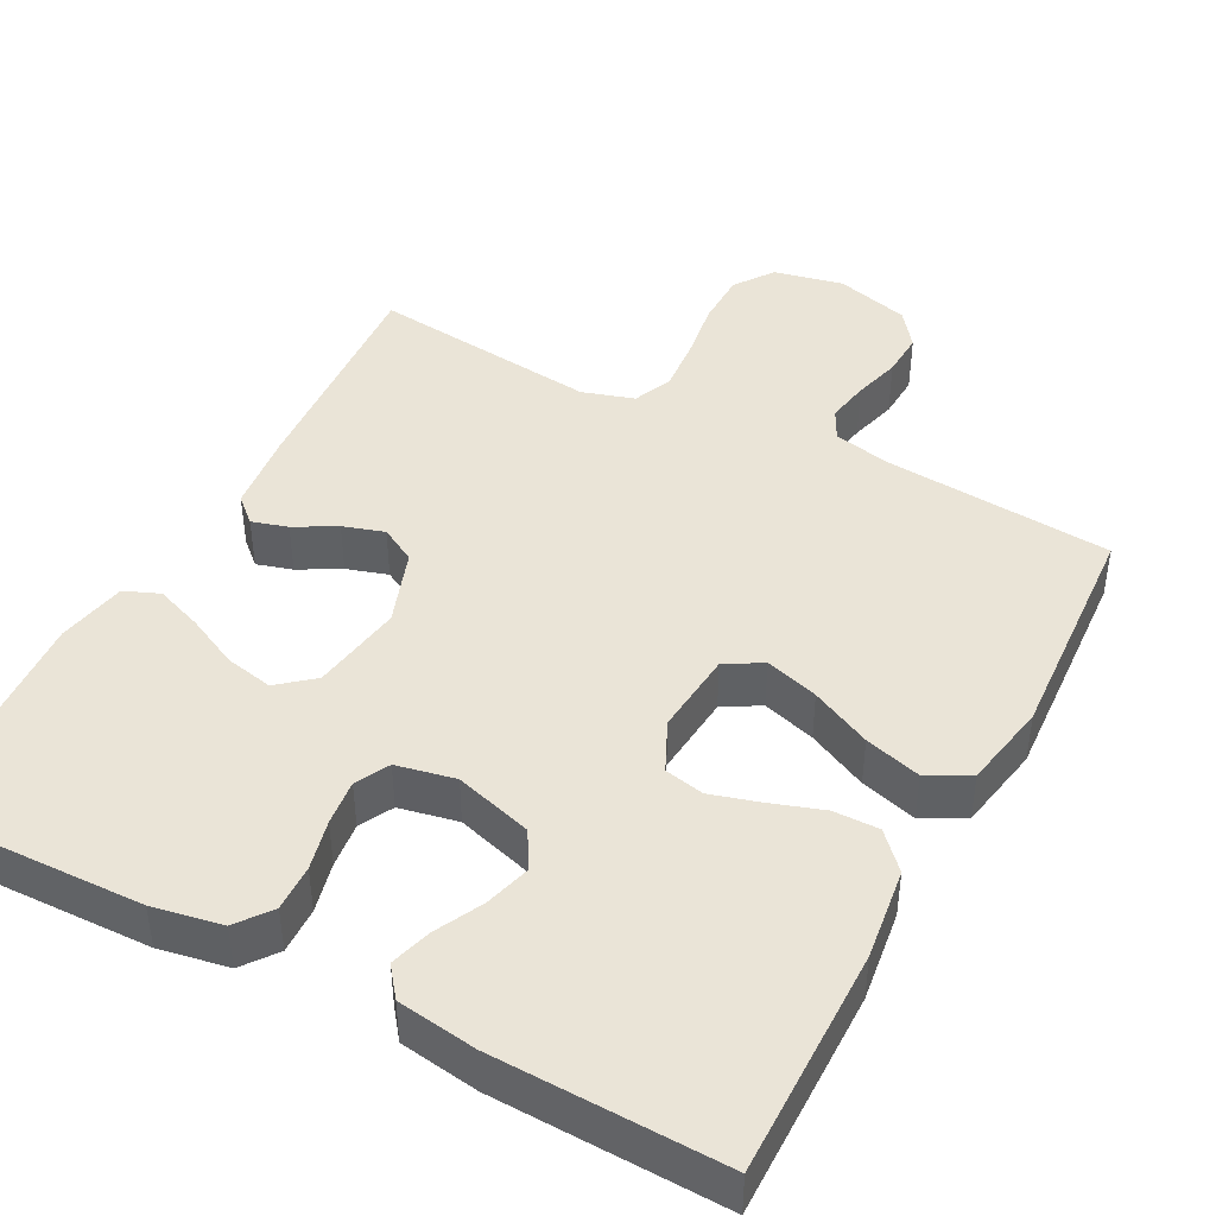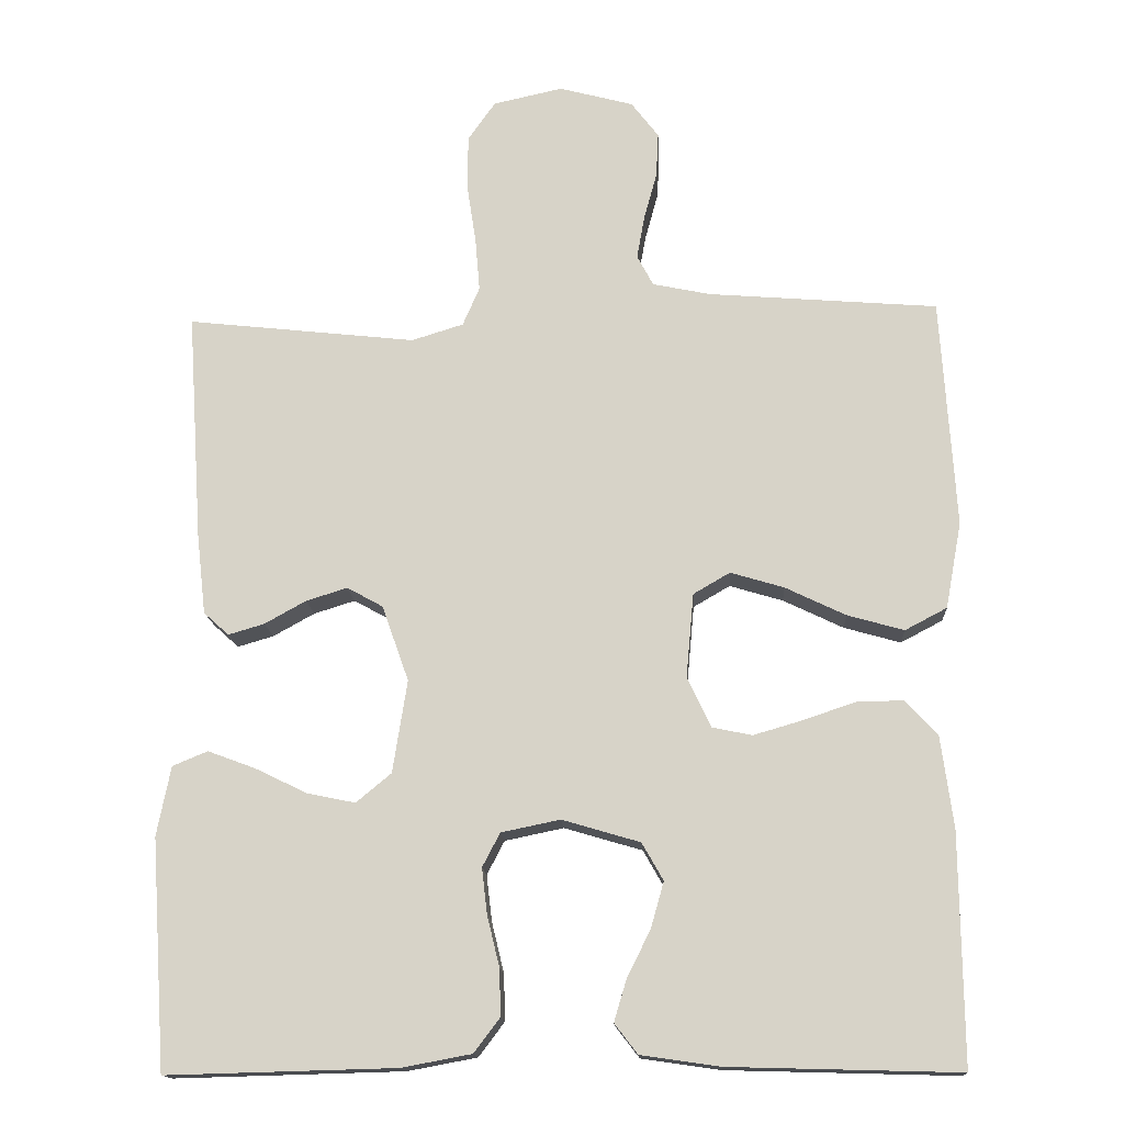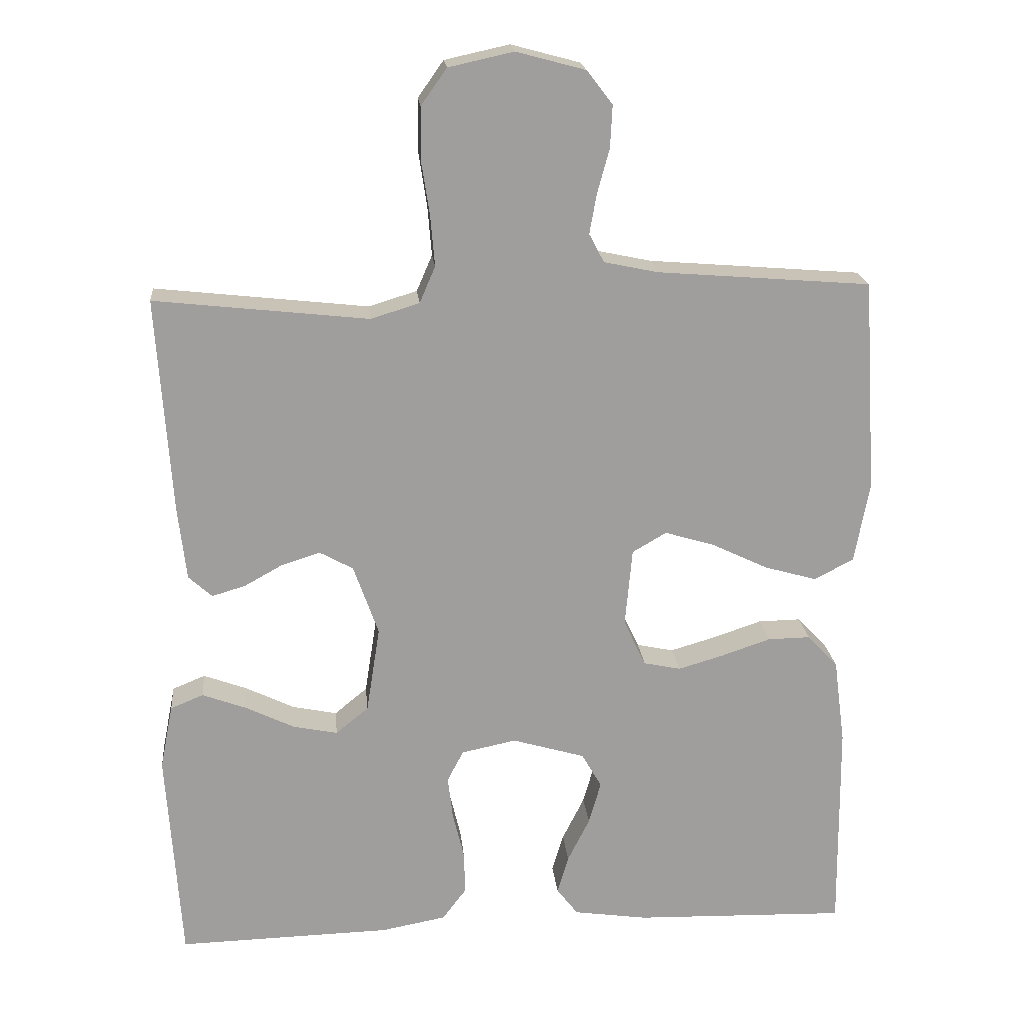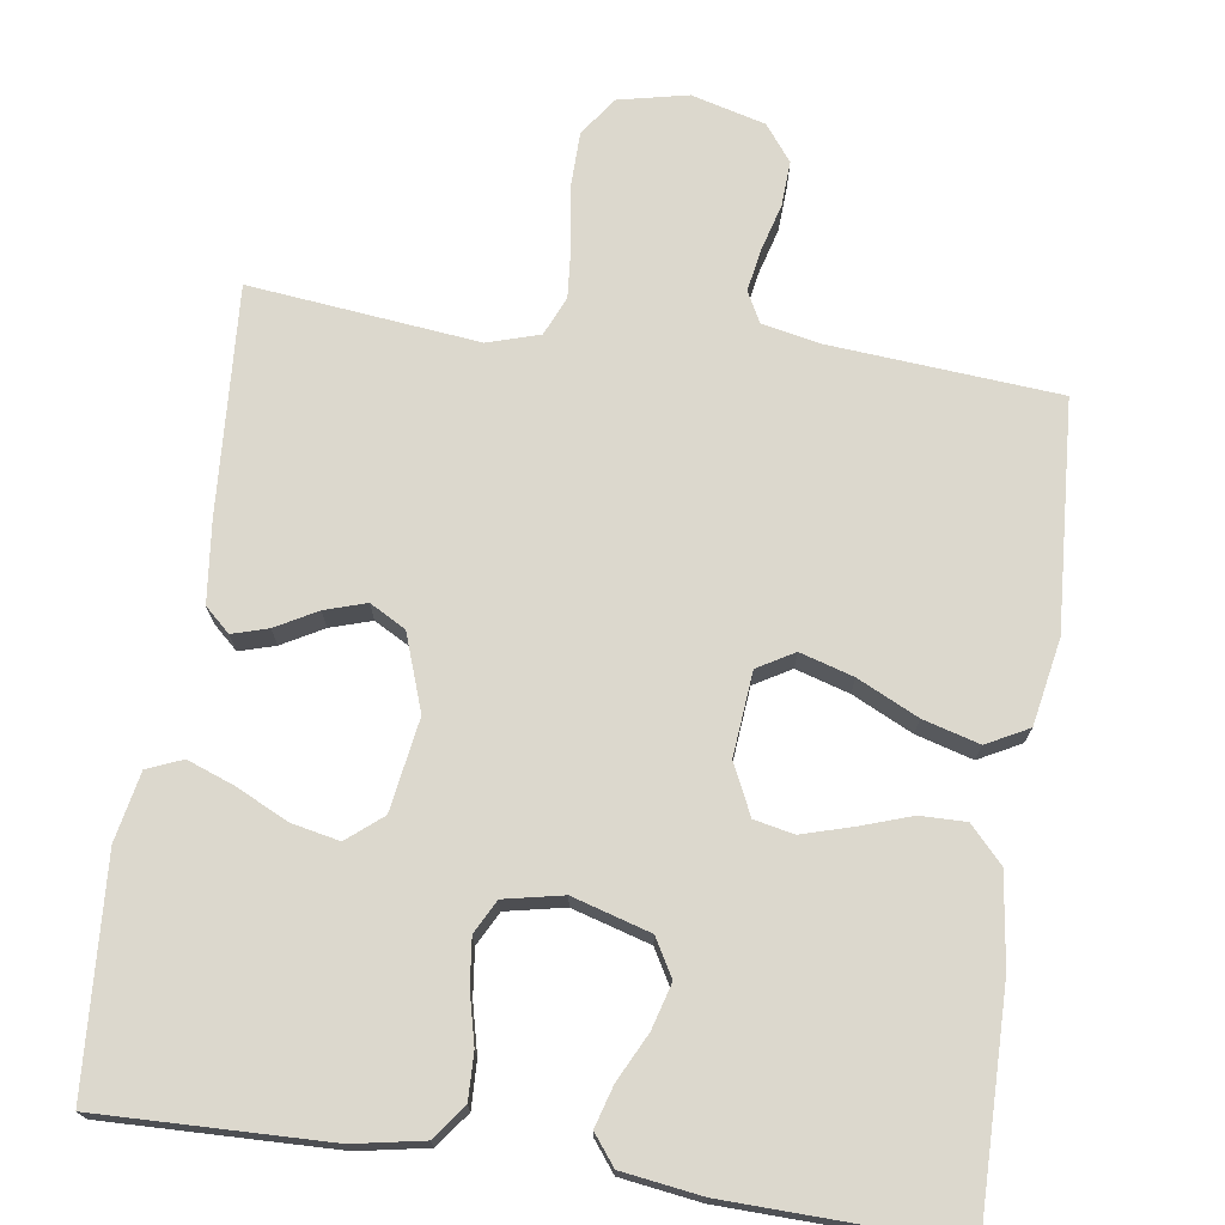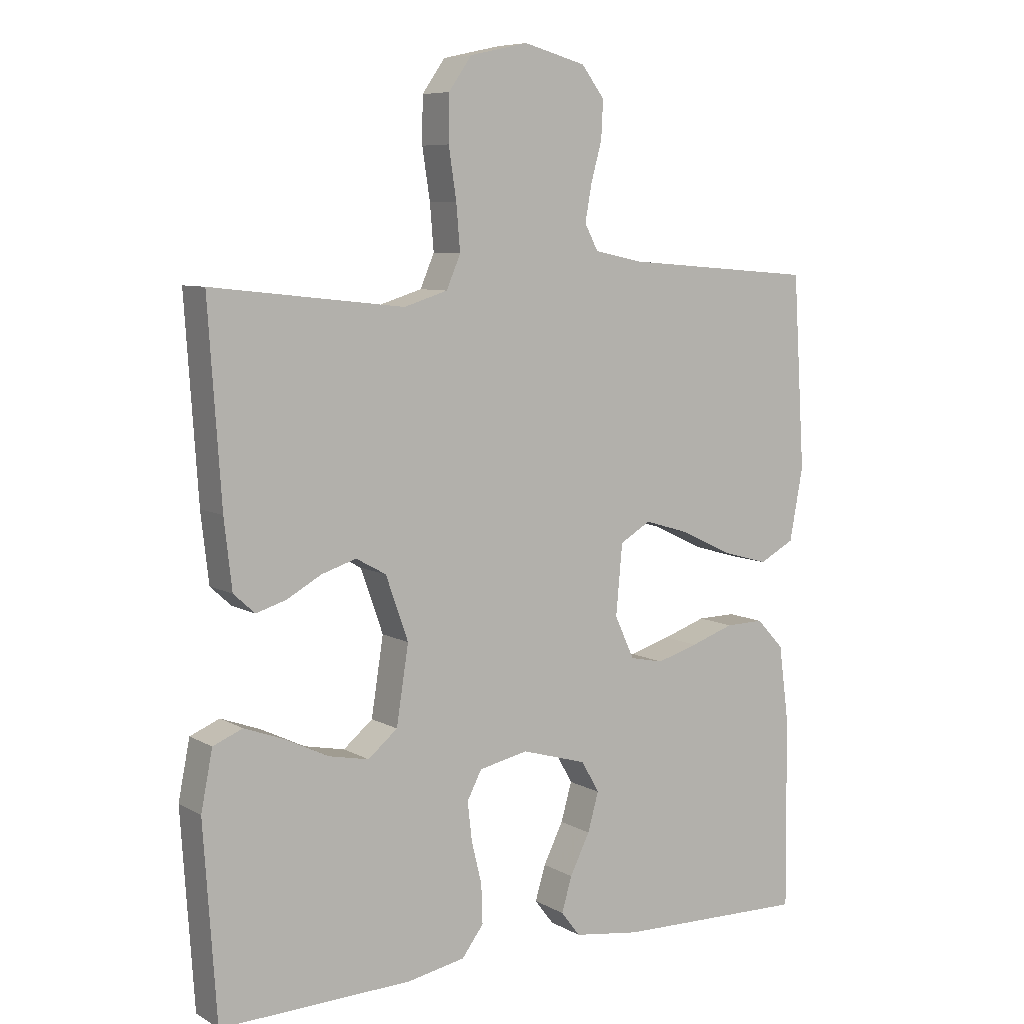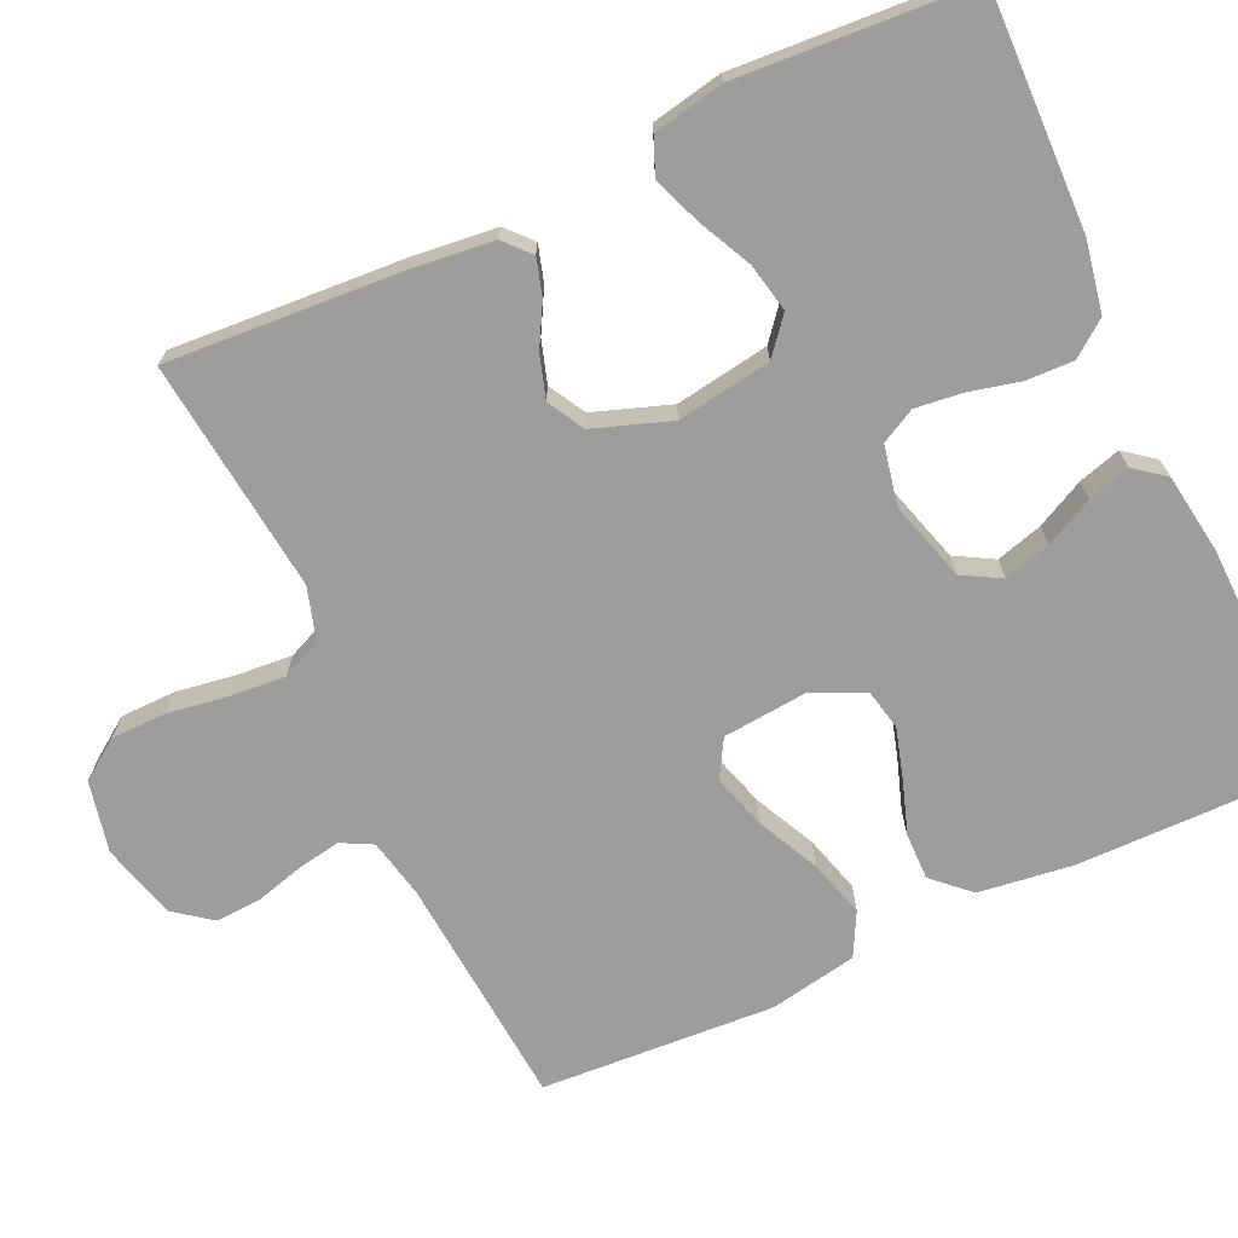
<metadata>
{"format":"obj","ext":"obj","renderer":"f3d","projection":"perspective","resolution":1024,"background":"white","views":[{"elev":43.7,"azim":-152.1,"up":"+Y"},{"elev":-15.0,"azim":-176.7,"up":"+Z"},{"elev":19.5,"azim":174.6,"up":"+Z"},{"elev":72.6,"azim":-171.7,"up":"+Y"},{"elev":7.6,"azim":146.5,"up":"+Z"},{"elev":-70.4,"azim":114.9,"up":"+Y"}]}
</metadata>
<code>
v 0.5 0.07 0.5
v 0.48 0.07 0.2
v 0.468 0.07 0.094
v 0.435 0.07 0.064
v 0.388 0.07 0.078
v 0.334 0.07 0.108
v 0.28 0.07 0.125
v 0.233 0.07 0.099
v 0.198 0.07 0
v 0.217 0.07 -0.121
v 0.263 0.07 -0.159
v 0.326 0.07 -0.146
v 0.394 0.07 -0.113
v 0.456 0.07 -0.09
v 0.502 0.07 -0.109
v 0.52 0.07 -0.2
v 0.5 0.07 -0.5
v 0.2 0.07 -0.492
v 0.109 0.07 -0.475
v 0.075 0.07 -0.43
v 0.077 0.07 -0.369
v 0.093 0.07 -0.303
v 0.1 0.07 -0.243
v 0.077 0.07 -0.199
v 0 0.07 -0.183
v -0.102 0.07 -0.213
v -0.13 0.07 -0.262
v -0.113 0.07 -0.322
v -0.082 0.07 -0.384
v -0.066 0.07 -0.438
v -0.096 0.07 -0.477
v -0.2 0.07 -0.492
v -0.5 0.07 -0.5
v -0.497 0.07 -0.2
v -0.481 0.07 -0.08
v -0.438 0.07 -0.034
v -0.378 0.07 -0.035
v -0.31 0.07 -0.058
v -0.245 0.07 -0.077
v -0.193 0.07 -0.066
v -0.162 0.07 0
v -0.172 0.07 0.11
v -0.22 0.07 0.138
v -0.29 0.07 0.117
v -0.369 0.07 0.079
v -0.443 0.07 0.058
v -0.498 0.07 0.087
v -0.519 0.07 0.2
v -0.5 0.07 0.5
v -0.2 0.07 0.524
v -0.124 0.07 0.54
v -0.103 0.07 0.58
v -0.113 0.07 0.636
v -0.13 0.07 0.698
v -0.133 0.07 0.757
v -0.097 0.07 0.804
v 0 0.07 0.83
v 0.091 0.07 0.81
v 0.127 0.07 0.759
v 0.128 0.07 0.688
v 0.116 0.07 0.61
v 0.11 0.07 0.539
v 0.132 0.07 0.488
v 0.2 0.07 0.467
v 0.5 0 0.5
v 0.48 0 0.2
v 0.468 0 0.094
v 0.435 0 0.064
v 0.388 0 0.078
v 0.334 0 0.108
v 0.28 0 0.125
v 0.233 0 0.099
v 0.198 0 0
v 0.217 0 -0.121
v 0.263 0 -0.159
v 0.326 0 -0.146
v 0.394 0 -0.113
v 0.456 0 -0.09
v 0.502 0 -0.109
v 0.52 0 -0.2
v 0.5 0 -0.5
v 0.2 0 -0.492
v 0.109 0 -0.475
v 0.075 0 -0.43
v 0.077 0 -0.369
v 0.093 0 -0.303
v 0.1 0 -0.243
v 0.077 0 -0.199
v 0 0 -0.183
v -0.102 0 -0.213
v -0.13 0 -0.262
v -0.113 0 -0.322
v -0.082 0 -0.384
v -0.066 0 -0.438
v -0.096 0 -0.477
v -0.2 0 -0.492
v -0.5 0 -0.5
v -0.497 0 -0.2
v -0.481 0 -0.08
v -0.438 0 -0.034
v -0.378 0 -0.035
v -0.31 0 -0.058
v -0.245 0 -0.077
v -0.193 0 -0.066
v -0.162 0 0
v -0.172 0 0.11
v -0.22 0 0.138
v -0.29 0 0.117
v -0.369 0 0.079
v -0.443 0 0.058
v -0.498 0 0.087
v -0.519 0 0.2
v -0.5 0 0.5
v -0.2 0 0.524
v -0.124 0 0.54
v -0.103 0 0.58
v -0.113 0 0.636
v -0.13 0 0.698
v -0.133 0 0.757
v -0.097 0 0.804
v 0 0 0.83
v 0.091 0 0.81
v 0.127 0 0.759
v 0.128 0 0.688
v 0.116 0 0.61
v 0.11 0 0.539
v 0.132 0 0.488
v 0.2 0 0.467
f 58 59 60 61
f 58 61 62
f 57 58 62
f 56 57 62
f 53 54 55 56
f 52 53 56 62
f 51 52 62 63
f 47 48 49 50
f 44 45 46 47
f 43 44 47 50
f 42 43 50 51
f 35 36 37 38
f 35 38 39
f 34 35 39
f 33 34 39 40
f 31 32 33 40
f 28 29 30 31
f 27 28 31 40
f 19 20 21 22
f 19 22 23
f 18 19 23
f 17 18 23
f 16 17 23 24
f 12 13 14 15
f 12 15 16 24
f 3 4 5 6
f 3 6 7
f 64 1 2 3
f 64 3 7
f 63 64 7 8
f 41 42 51 63
f 41 63 8 9
f 26 27 40 41
f 25 26 41 9
f 24 25 9 10
f 11 12 24
f 10 11 24
f 125 124 123 122
f 126 125 122
f 126 122 121
f 126 121 120
f 120 119 118 117
f 126 120 117 116
f 127 126 116 115
f 114 113 112 111
f 111 110 109 108
f 114 111 108 107
f 115 114 107 106
f 102 101 100 99
f 103 102 99
f 103 99 98
f 104 103 98 97
f 104 97 96 95
f 95 94 93 92
f 104 95 92 91
f 86 85 84 83
f 87 86 83
f 87 83 82
f 87 82 81
f 88 87 81 80
f 79 78 77 76
f 88 80 79 76
f 70 69 68 67
f 71 70 67
f 67 66 65 128
f 71 67 128
f 72 71 128 127
f 127 115 106 105
f 73 72 127 105
f 105 104 91 90
f 73 105 90 89
f 74 73 89 88
f 88 76 75
f 88 75 74
f 1 65 66 2
f 2 66 67 3
f 3 67 68 4
f 4 68 69 5
f 5 69 70 6
f 6 70 71 7
f 7 71 72 8
f 8 72 73 9
f 9 73 74 10
f 10 74 75 11
f 11 75 76 12
f 12 76 77 13
f 13 77 78 14
f 14 78 79 15
f 15 79 80 16
f 16 80 81 17
f 17 81 82 18
f 18 82 83 19
f 19 83 84 20
f 20 84 85 21
f 21 85 86 22
f 22 86 87 23
f 23 87 88 24
f 24 88 89 25
f 25 89 90 26
f 26 90 91 27
f 27 91 92 28
f 28 92 93 29
f 29 93 94 30
f 30 94 95 31
f 31 95 96 32
f 32 96 97 33
f 33 97 98 34
f 34 98 99 35
f 35 99 100 36
f 36 100 101 37
f 37 101 102 38
f 38 102 103 39
f 39 103 104 40
f 40 104 105 41
f 41 105 106 42
f 42 106 107 43
f 43 107 108 44
f 44 108 109 45
f 45 109 110 46
f 46 110 111 47
f 47 111 112 48
f 48 112 113 49
f 49 113 114 50
f 50 114 115 51
f 51 115 116 52
f 52 116 117 53
f 53 117 118 54
f 54 118 119 55
f 55 119 120 56
f 56 120 121 57
f 57 121 122 58
f 58 122 123 59
f 59 123 124 60
f 60 124 125 61
f 61 125 126 62
f 62 126 127 63
f 63 127 128 64
f 64 128 65 1

</code>
